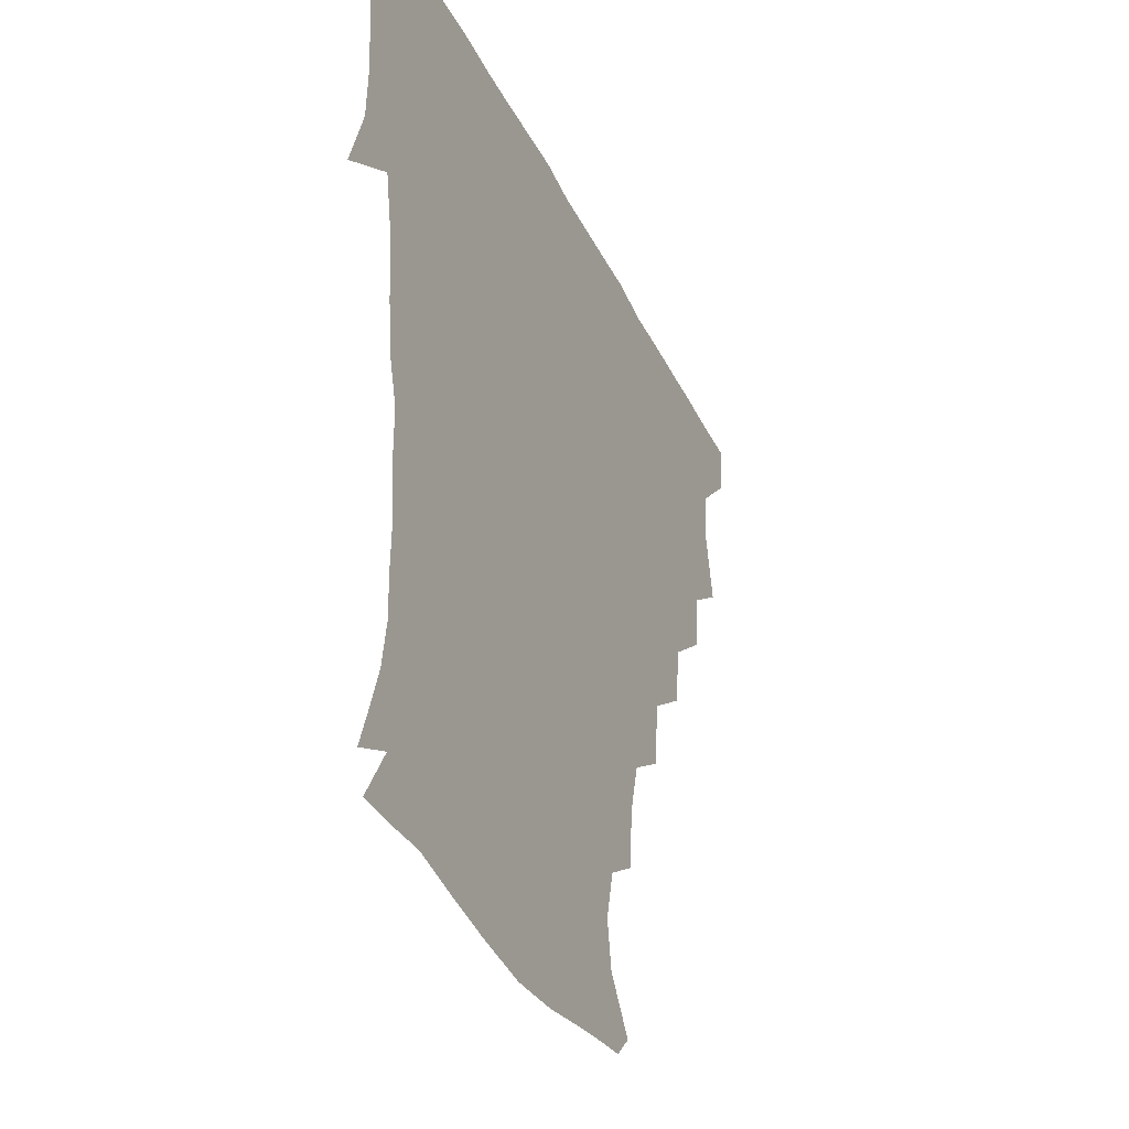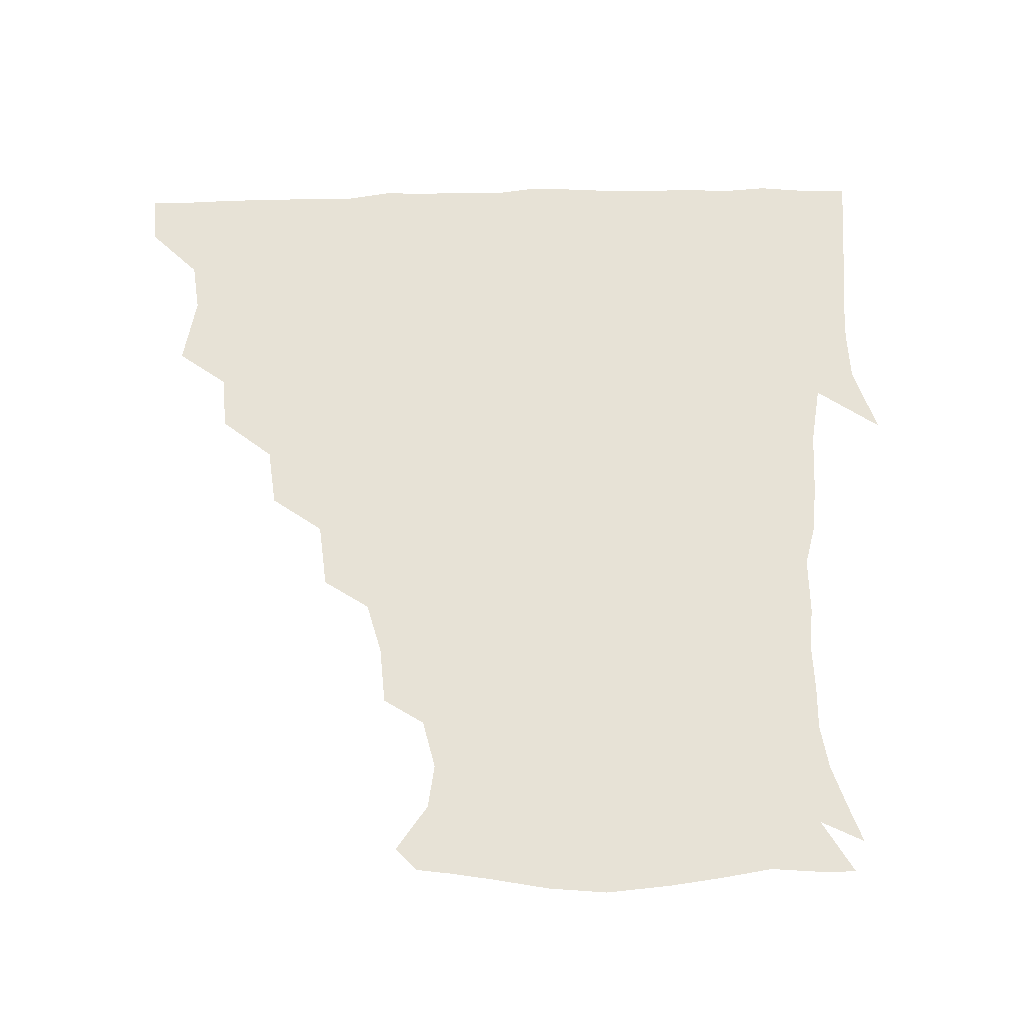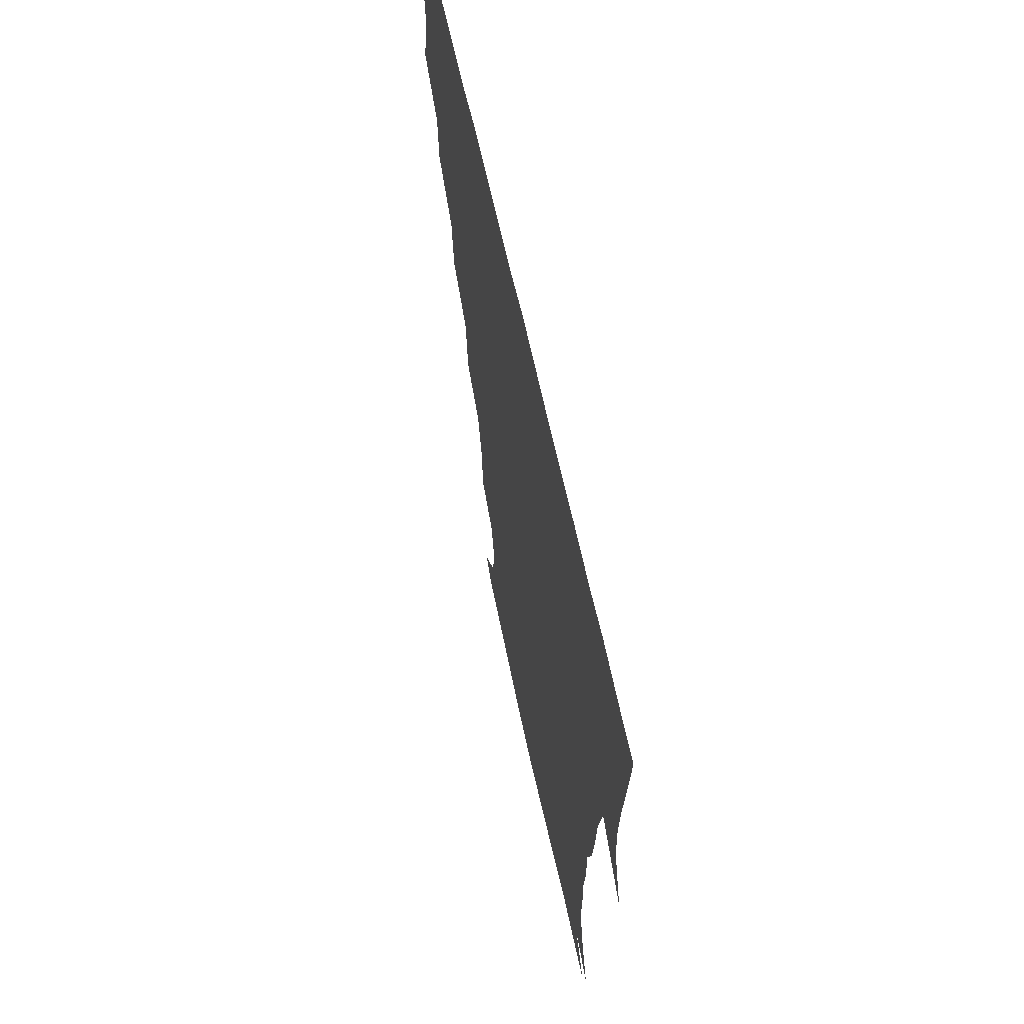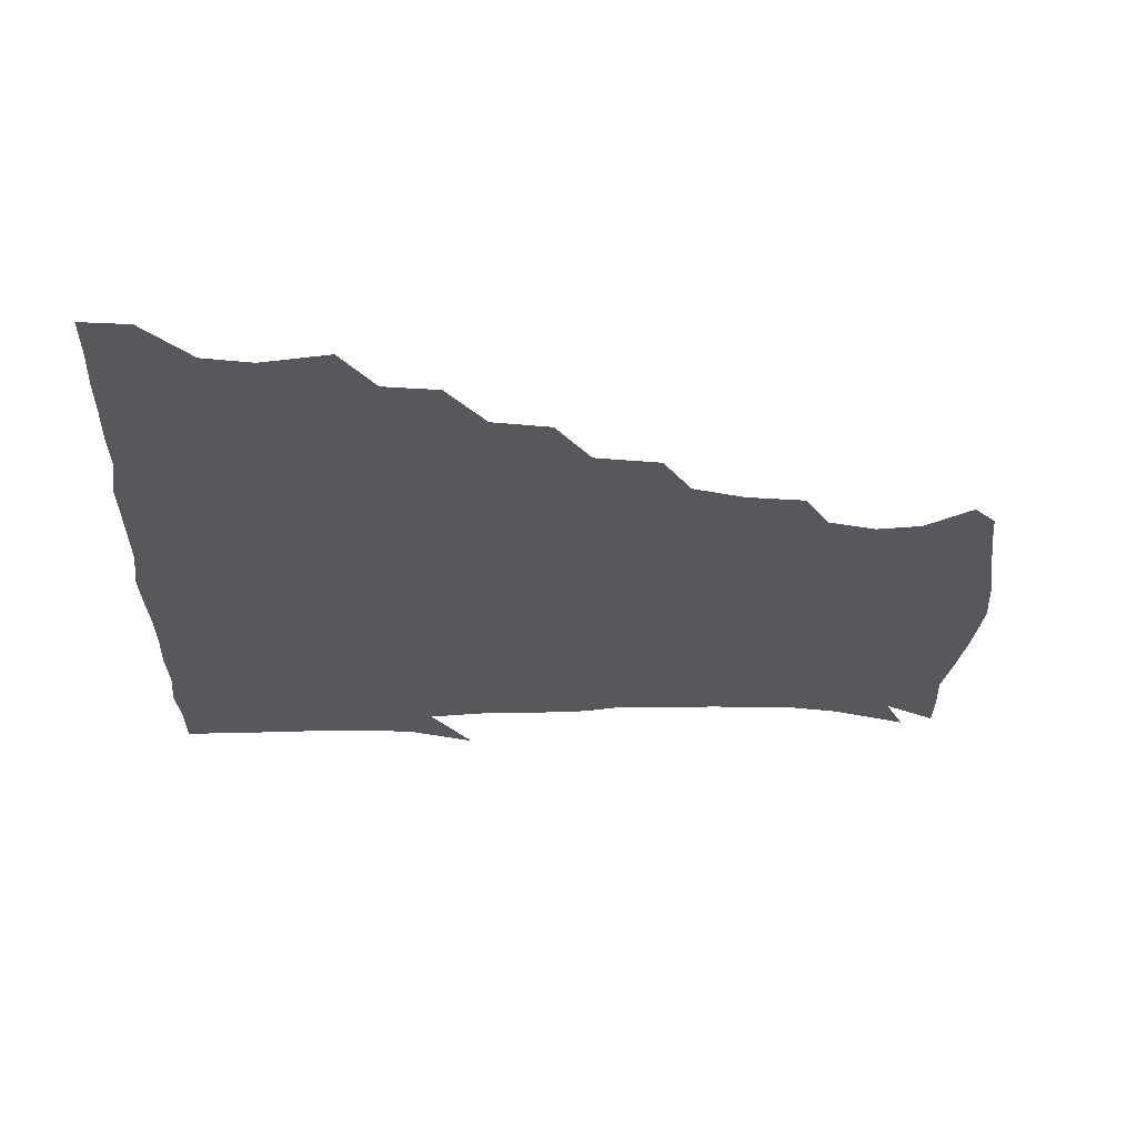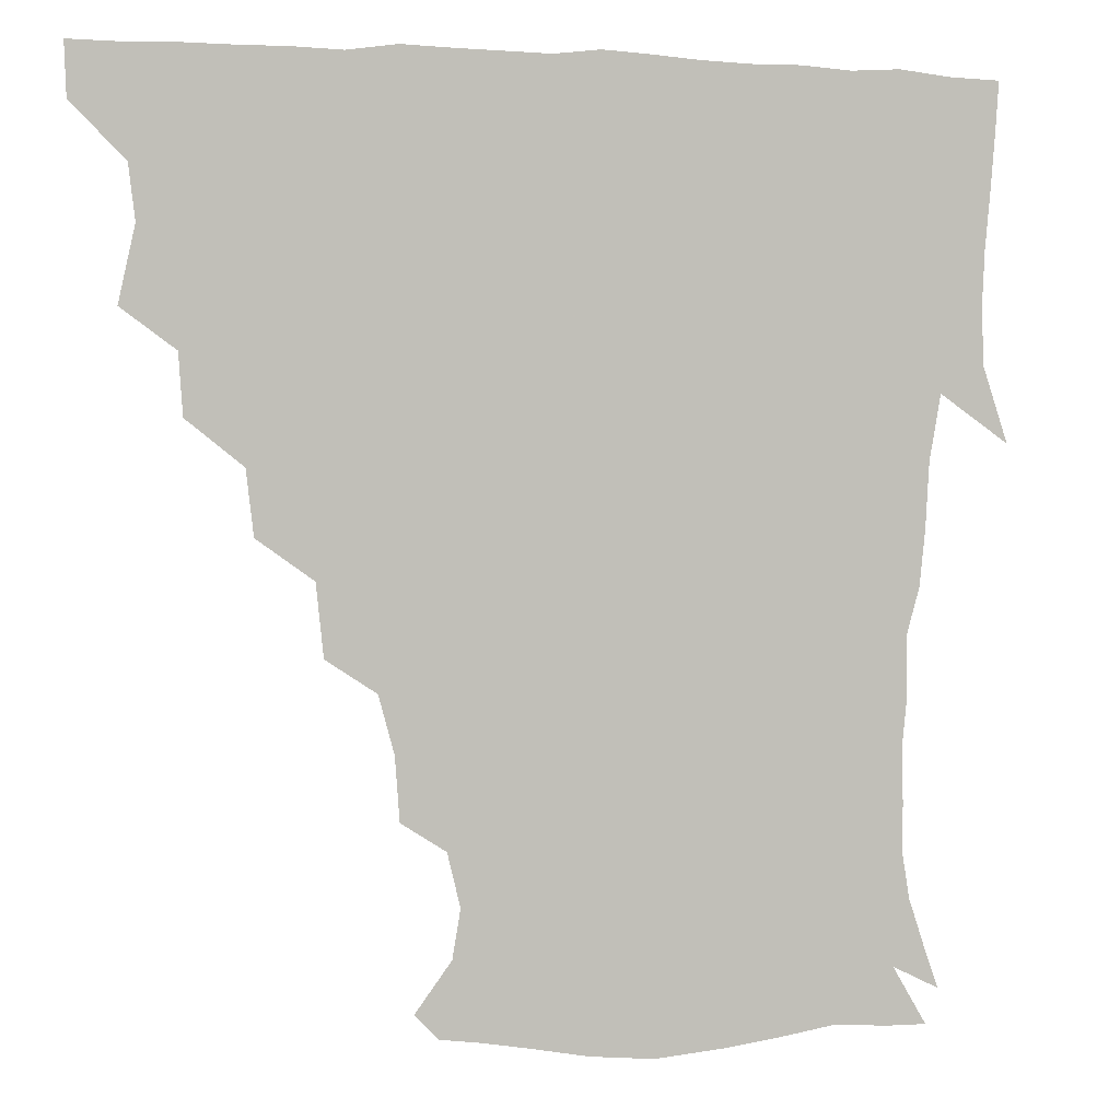
<metadata>
{"format":"obj","ext":"obj","renderer":"f3d","projection":"perspective","resolution":1024,"background":"white","views":[{"elev":-36.1,"azim":113.2,"up":"+Y"},{"elev":63.0,"azim":-1.4,"up":"+Z"},{"elev":64.8,"azim":77.7,"up":"+Y"},{"elev":-28.7,"azim":-91.7,"up":"+Z"},{"elev":2.2,"azim":-16.1,"up":"+Y"}]}
</metadata>
<code>
v 436.3 405.1 0
v 435.7 420.9 0
v 449.4 350.6 0
v 454.3 373 0
v 452.3 389.2 0
v 452.1 405.2 0
v 451.3 420.8 0
v 466.8 320.8 0
v 465.5 338.8 0
v 469.3 360.7 0
v 469.1 376.1 0
v 467.7 390.7 0
v 466.9 405.8 0
v 466.3 421.3 0
v 485.9 288.2 0
v 483.6 307.4 0
v 484.7 330.1 0
v 483 345.2 0
v 484.4 362.6 0
v 483.5 376.9 0
v 482.6 391.2 0
v 481.9 406 0
v 481.4 421.2 0
v 505 254.8 0
v 502.8 276.2 0
v 499.5 295.5 0
v 499.4 316.2 0
v 499.6 333.2 0
v 499.5 349.2 0
v 498.2 362.4 0
v 497.8 376.9 0
v 497.2 391.3 0
v 496.8 405.7 0
v 496.4 421.4 0
v 526.2 209 0
v 524.8 227.8 0
v 520.1 244.9 0
v 517.3 265.6 0
v 515.7 283.3 0
v 513.6 299.1 0
v 513.1 316.1 0
v 513.9 334.4 0
v 513.5 348.8 0
v 512.8 362.6 0
v 512.3 376.9 0
v 511.9 391.4 0
v 511.5 406.3 0
v 511.4 421 0
v 530.1 155.2 0
v 541.1 170 0
v 543.5 184.4 0
v 539.6 200.4 0
v 537.3 221.2 0
v 534.4 235.7 0
v 531.7 253.3 0
v 529.9 268.9 0
v 529.6 288 0
v 528.9 303.7 0
v 528.9 319.6 0
v 528.2 334.1 0
v 527.9 348.4 0
v 527.8 362.7 0
v 526.8 376.8 0
v 526.8 391.3 0
v 526.5 406.3 0
v 526.6 423.3 0
v 537.3 147.9 0
v 545.7 160.5 0
v 552.6 178 0
v 551.3 190 0
v 549.7 209 0
v 548.9 226.8 0
v 546.6 243.1 0
v 544.8 256.4 0
v 544.1 272.6 0
v 543.6 290 0
v 543.3 304.8 0
v 543.5 320.4 0
v 542.3 333.1 0
v 542.7 348.4 0
v 542.7 362.6 0
v 542.5 376.7 0
v 542.1 391 0
v 541.3 406.7 0
v 540.9 422.9 0
v 548.4 146.4 0
v 559.9 163.8 0
v 563.4 182.7 0
v 563.3 196.8 0
v 561.6 213.9 0
v 561.5 231.6 0
v 559.5 244.6 0
v 558.6 260.1 0
v 559.2 276 0
v 558.1 289.8 0
v 557.6 305.1 0
v 557.8 320.8 0
v 557.2 333.4 0
v 557.6 348.4 0
v 557.4 362.4 0
v 557.2 376.5 0
v 557.2 390.6 0
v 556.6 405.5 0
v 555.5 422.6 0
v 562.8 143.9 0
v 574.4 166.6 0
v 575.6 182.3 0
v 575.1 199 0
v 575.3 213.3 0
v 573.2 231.8 0
v 573.2 245.1 0
v 572.4 259.7 0
v 572.7 276.7 0
v 572.7 292 0
v 572.4 306.2 0
v 572.1 319.8 0
v 572.2 333.9 0
v 572.6 348.8 0
v 571.9 362.3 0
v 572 376.4 0
v 572 390.6 0
v 571.2 406 0
v 570.3 422.4 0
v 581.1 140.5 0
v 587.3 166.2 0
v 589.3 184.9 0
v 587.7 200.5 0
v 588.4 218.6 0
v 587.2 232.5 0
v 587.3 246.2 0
v 586.6 260.8 0
v 586.5 278.4 0
v 586.9 292.9 0
v 586.8 305.5 0
v 586.8 319.7 0
v 586.9 334.3 0
v 587.3 348.7 0
v 587.7 362.8 0
v 587.2 376.5 0
v 586.8 390.5 0
v 585.7 406.8 0
v 584.4 424.2 0
v 600.4 138.6 0
v 600.9 167.3 0
v 602.6 186.3 0
v 602.1 201.7 0
v 601.2 218.1 0
v 600.1 232.6 0
v 601.1 247.6 0
v 601.1 262.3 0
v 600.6 277.8 0
v 600.8 291.8 0
v 601.2 305.3 0
v 601.3 320.6 0
v 601.3 333.4 0
v 602.1 349.6 0
v 602.1 362.9 0
v 601.9 376.8 0
v 601.4 391.3 0
v 600.8 406.2 0
v 598.8 423.4 0
v 621.5 140.4 0
v 616.9 162.8 0
v 615.5 184.5 0
v 614.9 201.6 0
v 614.3 218.6 0
v 614.9 229.7 0
v 613.8 247.1 0
v 614.4 262.3 0
v 614.6 277.2 0
v 614.8 291.3 0
v 615.4 307.6 0
v 615.8 320.2 0
v 616.2 335.6 0
v 616.3 349.7 0
v 616.7 363 0
v 617 376.9 0
v 616.9 391 0
v 616 405.8 0
v 613.8 422.4 0
v 639.3 142.7 0
v 631.7 163.7 0
v 628.2 185.2 0
v 627.6 201.9 0
v 626.7 218.1 0
v 627.8 232.6 0
v 628 247.5 0
v 628.3 261.1 0
v 628.5 275.6 0
v 629.2 290.3 0
v 629.4 305.7 0
v 629.7 321.5 0
v 630.6 335.4 0
v 630.8 348.7 0
v 631.3 363.3 0
v 631.7 377.2 0
v 631.8 391.2 0
v 631.1 405.7 0
v 628.9 421.9 0
v 655.8 145.3 0
v 646.6 163.6 0
v 640.8 184.5 0
v 640.1 200.5 0
v 639.6 216.6 0
v 640.8 229.2 0
v 640.2 246.1 0
v 641.4 260.3 0
v 642.4 273.6 0
v 642.7 289.5 0
v 643 305.9 0
v 644.3 319.2 0
v 644.3 336.2 0
v 645.1 348.9 0
v 645.6 363.6 0
v 646.1 377.5 0
v 647 391.2 0
v 646.4 405.3 0
v 643.8 422.1 0
v 671.4 144 0
v 659.7 164 0
v 655 180.1 0
v 652 197.7 0
v 651.1 214.5 0
v 652.2 228.8 0
v 653 242.5 0
v 653.8 257.6 0
v 655.1 272.1 0
v 655.7 288.3 0
v 656.6 304 0
v 657.8 319.6 0
v 658.2 335.3 0
v 658.7 350 0
v 659.7 363.3 0
v 660.2 377 0
v 660.9 391.6 0
v 661.2 405.3 0
v 659.7 421.2 0
v 684.1 143.8 0
v 673.8 161.3 0
v 668 177 0
v 665.1 191.7 0
v 663.2 208.2 0
v 663.7 222.7 0
v 664.3 237.5 0
v 665.3 252.9 0
v 666.2 269.4 0
v 668.9 283.1 0
v 669.9 299.5 0
v 670.9 317.3 0
v 671.5 335.2 0
v 672.4 348.1 0
v 673 364.1 0
v 674.2 378 0
v 675.1 391.6 0
v 675.5 405.7 0
v 674.4 422.2 0
v 687.9 154.3 0
v 683.6 166.3 0
v 678.7 181 0
v 676.4 195.6 0
v 676.6 209.2 0
v 676.2 225.3 0
v 677.7 239.8 0
v 677.6 258.6 0
v 681.5 272.4 0
v 683.2 289.1 0
v 684.4 309 0
v 688 328.7 0
v 684.2 347.8 0
v 685.5 362 0
v 687.6 376.1 0
v 689 391.2 0
v 690 405.4 0
v 690.5 420.5 0
v 709.1 314.1 0
v 701.5 336.5 0
v 700.8 353.5 0
v 701.7 370.9 0
v 703.4 388.4 0
v 704.7 404.6 0
v 705.8 420.1 0
f 5 6 1
f 1 6 2
f 6 7 2
f 9 10 3
f 3 10 4
f 10 11 4
f 4 11 5
f 11 12 5
f 5 12 6
f 12 13 6
f 6 13 7
f 13 14 7
f 16 17 8
f 8 17 9
f 17 18 9
f 9 18 10
f 18 19 10
f 10 19 11
f 19 20 11
f 11 20 12
f 20 21 12
f 12 21 13
f 21 22 13
f 13 22 14
f 22 23 14
f 25 26 15
f 15 26 16
f 26 27 16
f 16 27 17
f 27 28 17
f 17 28 18
f 28 29 18
f 18 29 19
f 29 30 19
f 19 30 20
f 30 31 20
f 20 31 21
f 31 32 21
f 21 32 22
f 32 33 22
f 22 33 23
f 33 34 23
f 37 38 24
f 24 38 25
f 38 39 25
f 25 39 26
f 39 40 26
f 26 40 27
f 40 41 27
f 27 41 28
f 41 42 28
f 28 42 29
f 42 43 29
f 29 43 30
f 43 44 30
f 30 44 31
f 44 45 31
f 31 45 32
f 45 46 32
f 32 46 33
f 46 47 33
f 33 47 34
f 47 48 34
f 52 53 35
f 35 53 36
f 53 54 36
f 36 54 37
f 54 55 37
f 37 55 38
f 55 56 38
f 38 56 39
f 56 57 39
f 39 57 40
f 57 58 40
f 40 58 41
f 58 59 41
f 41 59 42
f 59 60 42
f 42 60 43
f 60 61 43
f 43 61 44
f 61 62 44
f 44 62 45
f 62 63 45
f 45 63 46
f 63 64 46
f 46 64 47
f 64 65 47
f 47 65 48
f 65 66 48
f 67 68 49
f 49 68 50
f 68 69 50
f 50 69 51
f 69 70 51
f 51 70 52
f 70 71 52
f 52 71 53
f 71 72 53
f 53 72 54
f 72 73 54
f 54 73 55
f 73 74 55
f 55 74 56
f 74 75 56
f 56 75 57
f 75 76 57
f 57 76 58
f 76 77 58
f 58 77 59
f 77 78 59
f 59 78 60
f 78 79 60
f 60 79 61
f 79 80 61
f 61 80 62
f 80 81 62
f 62 81 63
f 81 82 63
f 63 82 64
f 82 83 64
f 64 83 65
f 83 84 65
f 65 84 66
f 84 85 66
f 67 86 68
f 86 87 68
f 68 87 69
f 87 88 69
f 69 88 70
f 88 89 70
f 70 89 71
f 89 90 71
f 71 90 72
f 90 91 72
f 72 91 73
f 91 92 73
f 73 92 74
f 92 93 74
f 74 93 75
f 93 94 75
f 75 94 76
f 94 95 76
f 76 95 77
f 95 96 77
f 77 96 78
f 96 97 78
f 78 97 79
f 97 98 79
f 79 98 80
f 98 99 80
f 80 99 81
f 99 100 81
f 81 100 82
f 100 101 82
f 82 101 83
f 101 102 83
f 83 102 84
f 102 103 84
f 84 103 85
f 103 104 85
f 86 105 87
f 105 106 87
f 87 106 88
f 106 107 88
f 88 107 89
f 107 108 89
f 89 108 90
f 108 109 90
f 90 109 91
f 109 110 91
f 91 110 92
f 110 111 92
f 92 111 93
f 111 112 93
f 93 112 94
f 112 113 94
f 94 113 95
f 113 114 95
f 95 114 96
f 114 115 96
f 96 115 97
f 115 116 97
f 97 116 98
f 116 117 98
f 98 117 99
f 117 118 99
f 99 118 100
f 118 119 100
f 100 119 101
f 119 120 101
f 101 120 102
f 120 121 102
f 102 121 103
f 121 122 103
f 103 122 104
f 122 123 104
f 105 124 106
f 124 125 106
f 106 125 107
f 125 126 107
f 107 126 108
f 126 127 108
f 108 127 109
f 127 128 109
f 109 128 110
f 128 129 110
f 110 129 111
f 129 130 111
f 111 130 112
f 130 131 112
f 112 131 113
f 131 132 113
f 113 132 114
f 132 133 114
f 114 133 115
f 133 134 115
f 115 134 116
f 134 135 116
f 116 135 117
f 135 136 117
f 117 136 118
f 136 137 118
f 118 137 119
f 137 138 119
f 119 138 120
f 138 139 120
f 120 139 121
f 139 140 121
f 121 140 122
f 140 141 122
f 122 141 123
f 141 142 123
f 124 143 125
f 143 144 125
f 125 144 126
f 144 145 126
f 126 145 127
f 145 146 127
f 127 146 128
f 146 147 128
f 128 147 129
f 147 148 129
f 129 148 130
f 148 149 130
f 130 149 131
f 149 150 131
f 131 150 132
f 150 151 132
f 132 151 133
f 151 152 133
f 133 152 134
f 152 153 134
f 134 153 135
f 153 154 135
f 135 154 136
f 154 155 136
f 136 155 137
f 155 156 137
f 137 156 138
f 156 157 138
f 138 157 139
f 157 158 139
f 139 158 140
f 158 159 140
f 140 159 141
f 159 160 141
f 141 160 142
f 160 161 142
f 143 162 144
f 162 163 144
f 144 163 145
f 163 164 145
f 145 164 146
f 164 165 146
f 146 165 147
f 165 166 147
f 147 166 148
f 166 167 148
f 148 167 149
f 167 168 149
f 149 168 150
f 168 169 150
f 150 169 151
f 169 170 151
f 151 170 152
f 170 171 152
f 152 171 153
f 171 172 153
f 153 172 154
f 172 173 154
f 154 173 155
f 173 174 155
f 155 174 156
f 174 175 156
f 156 175 157
f 175 176 157
f 157 176 158
f 176 177 158
f 158 177 159
f 177 178 159
f 159 178 160
f 178 179 160
f 160 179 161
f 179 180 161
f 162 181 163
f 181 182 163
f 163 182 164
f 182 183 164
f 164 183 165
f 183 184 165
f 165 184 166
f 184 185 166
f 166 185 167
f 185 186 167
f 167 186 168
f 186 187 168
f 168 187 169
f 187 188 169
f 169 188 170
f 188 189 170
f 170 189 171
f 189 190 171
f 171 190 172
f 190 191 172
f 172 191 173
f 191 192 173
f 173 192 174
f 192 193 174
f 174 193 175
f 193 194 175
f 175 194 176
f 194 195 176
f 176 195 177
f 195 196 177
f 177 196 178
f 196 197 178
f 178 197 179
f 197 198 179
f 179 198 180
f 198 199 180
f 181 200 182
f 200 201 182
f 182 201 183
f 201 202 183
f 183 202 184
f 202 203 184
f 184 203 185
f 203 204 185
f 185 204 186
f 204 205 186
f 186 205 187
f 205 206 187
f 187 206 188
f 206 207 188
f 188 207 189
f 207 208 189
f 189 208 190
f 208 209 190
f 190 209 191
f 209 210 191
f 191 210 192
f 210 211 192
f 192 211 193
f 211 212 193
f 193 212 194
f 212 213 194
f 194 213 195
f 213 214 195
f 195 214 196
f 214 215 196
f 196 215 197
f 215 216 197
f 197 216 198
f 216 217 198
f 198 217 199
f 217 218 199
f 200 219 201
f 219 220 201
f 201 220 202
f 220 221 202
f 202 221 203
f 221 222 203
f 203 222 204
f 222 223 204
f 204 223 205
f 223 224 205
f 205 224 206
f 224 225 206
f 206 225 207
f 225 226 207
f 207 226 208
f 226 227 208
f 208 227 209
f 227 228 209
f 209 228 210
f 228 229 210
f 210 229 211
f 229 230 211
f 211 230 212
f 230 231 212
f 212 231 213
f 231 232 213
f 213 232 214
f 232 233 214
f 214 233 215
f 233 234 215
f 215 234 216
f 234 235 216
f 216 235 217
f 235 236 217
f 217 236 218
f 236 237 218
f 219 238 220
f 238 239 220
f 220 239 221
f 239 240 221
f 221 240 222
f 240 241 222
f 222 241 223
f 241 242 223
f 223 242 224
f 242 243 224
f 224 243 225
f 243 244 225
f 225 244 226
f 244 245 226
f 226 245 227
f 245 246 227
f 227 246 228
f 246 247 228
f 228 247 229
f 247 248 229
f 229 248 230
f 248 249 230
f 230 249 231
f 249 250 231
f 231 250 232
f 250 251 232
f 232 251 233
f 251 252 233
f 233 252 234
f 252 253 234
f 234 253 235
f 253 254 235
f 235 254 236
f 254 255 236
f 236 255 237
f 255 256 237
f 239 257 240
f 257 258 240
f 240 258 241
f 258 259 241
f 241 259 242
f 259 260 242
f 242 260 243
f 260 261 243
f 243 261 244
f 261 262 244
f 244 262 245
f 262 263 245
f 245 263 246
f 263 264 246
f 246 264 247
f 264 265 247
f 247 265 248
f 265 266 248
f 248 266 249
f 266 267 249
f 249 267 250
f 267 268 250
f 250 268 251
f 268 269 251
f 251 269 252
f 269 270 252
f 252 270 253
f 270 271 253
f 253 271 254
f 271 272 254
f 254 272 255
f 272 273 255
f 255 273 256
f 273 274 256
f 268 275 269
f 275 276 269
f 269 276 270
f 276 277 270
f 270 277 271
f 277 278 271
f 271 278 272
f 278 279 272
f 272 279 273
f 279 280 273
f 273 280 274
f 280 281 274

</code>
